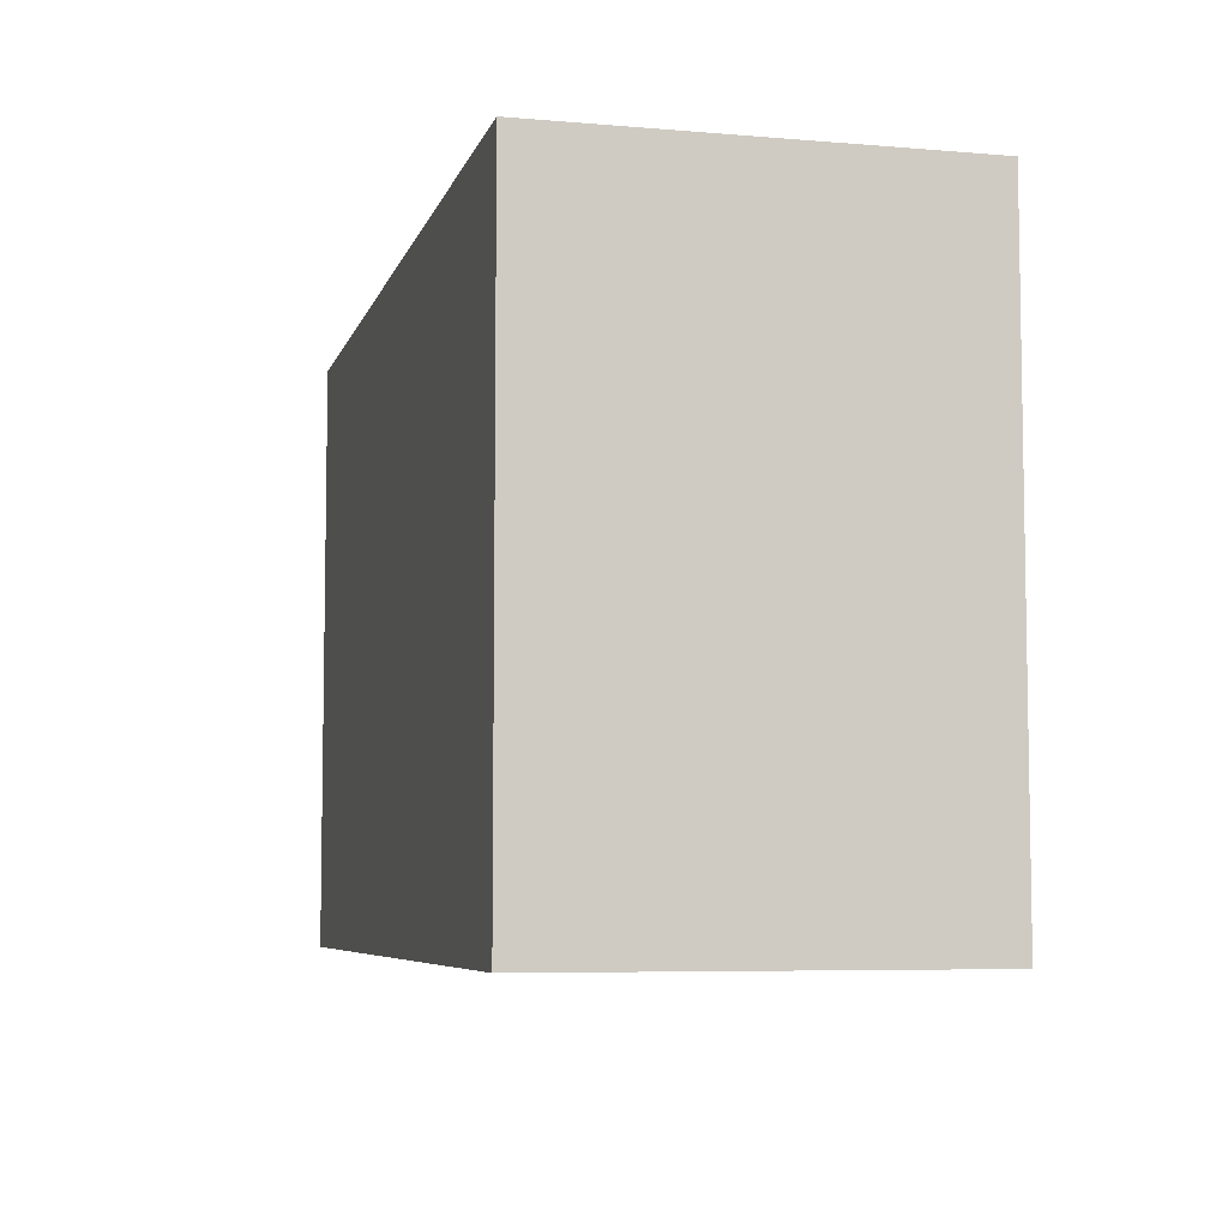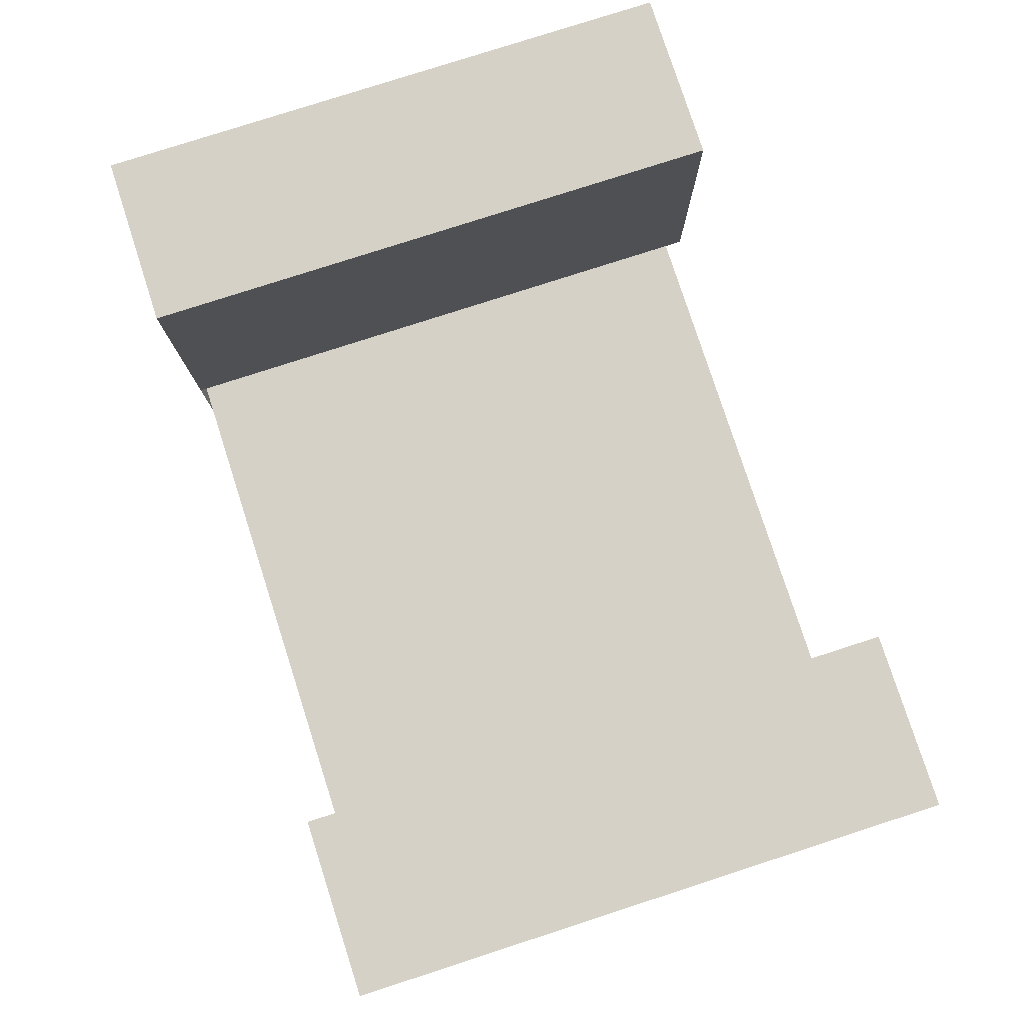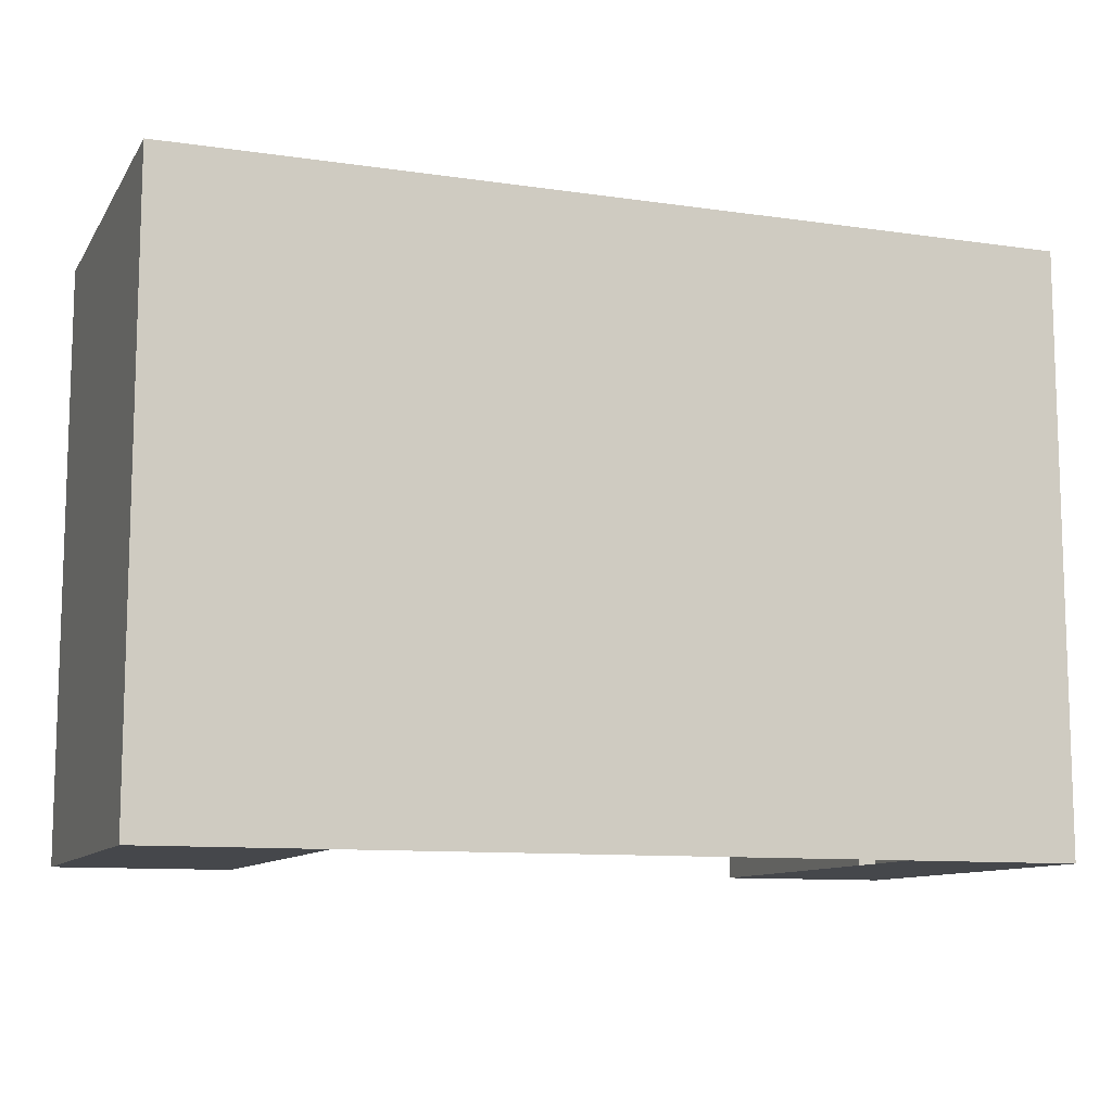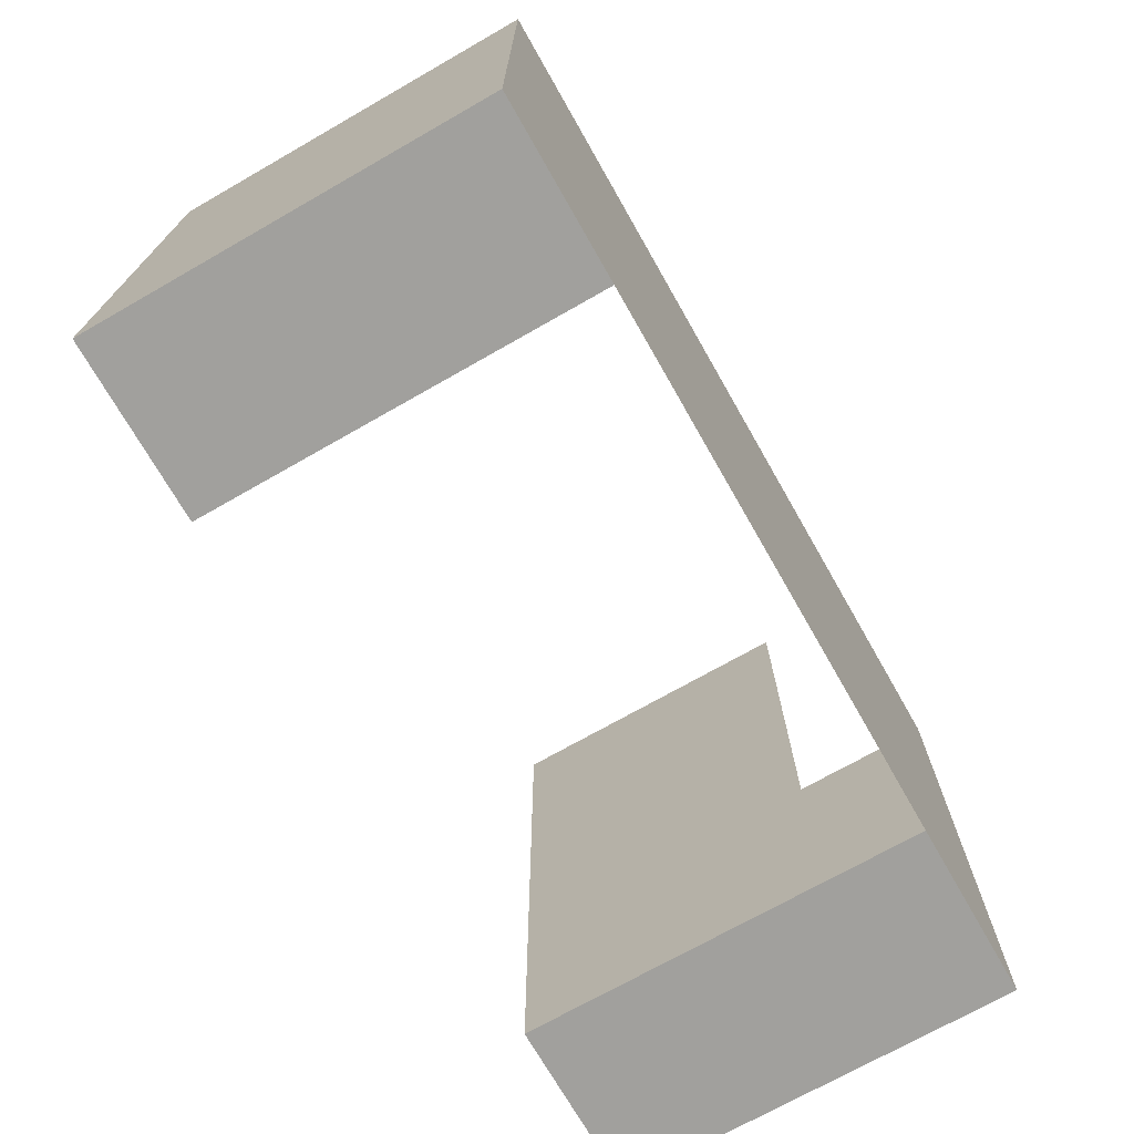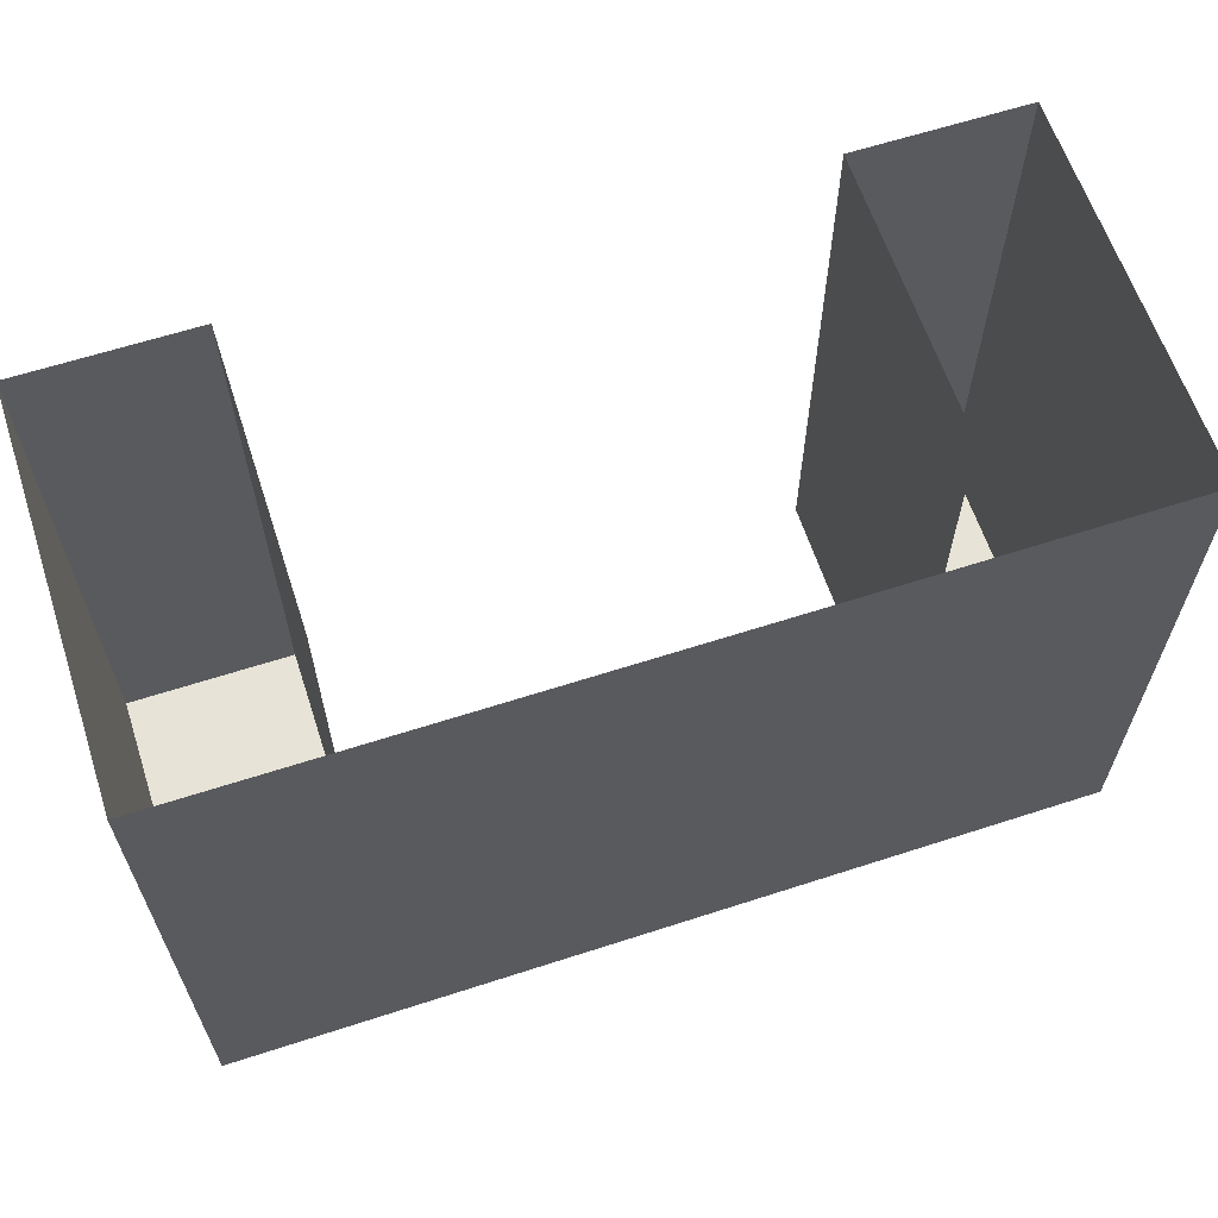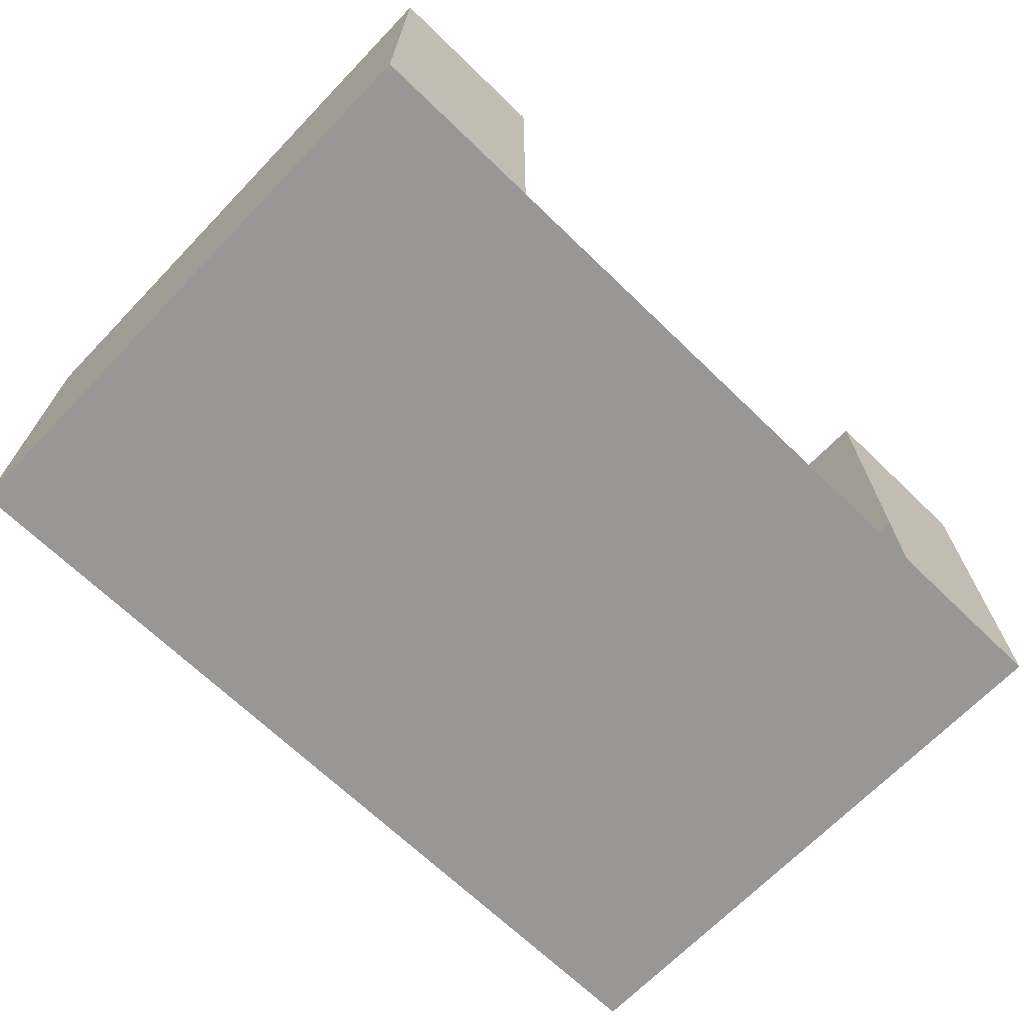
<metadata>
{"format":"obj","ext":"obj","renderer":"f3d","projection":"perspective","resolution":1024,"background":"white","views":[{"elev":-6.4,"azim":-104.1,"up":"+Y"},{"elev":79.0,"azim":72.1,"up":"+Z"},{"elev":-10.5,"azim":159.9,"up":"+Y"},{"elev":-71.7,"azim":119.7,"up":"+Y"},{"elev":62.6,"azim":161.8,"up":"+Y"},{"elev":-68.3,"azim":-44.0,"up":"+Z"}]}
</metadata>
<code>
v 54.62 139.2 4e-06
v 54.62 18.55 4e-06
v -54.62 139.2 4e-06
v -54.62 18.55 4e-06
v 0 139.2 4e-06
v 0 18.55 4e-06
v -90.02 18.55 79.62
v 90.02 18.55 79.62
v -90.02 139.2 79.62
v 90.02 139.2 79.62
v -90.02 139.2 4e-06
v 90.02 139.2 4e-06
v -90.02 18.55 4e-06
v 90.02 18.55 4e-06
v -54.62 139.2 79.62
v -54.62 18.55 79.62
v 54.62 139.2 79.62
v 54.62 18.55 79.62
v -90.02 139.2 19.91
v -90.02 18.55 19.91
v -54.62 18.55 19.91
v -54.62 139.2 19.91
v 54.62 139.2 19.91
v 54.62 18.55 19.91
v 90.02 18.55 19.91
v 90.02 139.2 19.91
f 5 6 4 3
f 1 2 6 5
f 26 10 8 25
f 7 9 19 20
f 1 12 14 2
f 8 18 24 25
f 17 18 8 10
f 9 7 16 15
f 16 7 20 21
f 13 11 3 4
f 22 15 16 21
f 18 17 23 24
f 13 20 19 11
f 21 20 13 4
f 14 25 24 2
f 26 25 14 12

</code>
